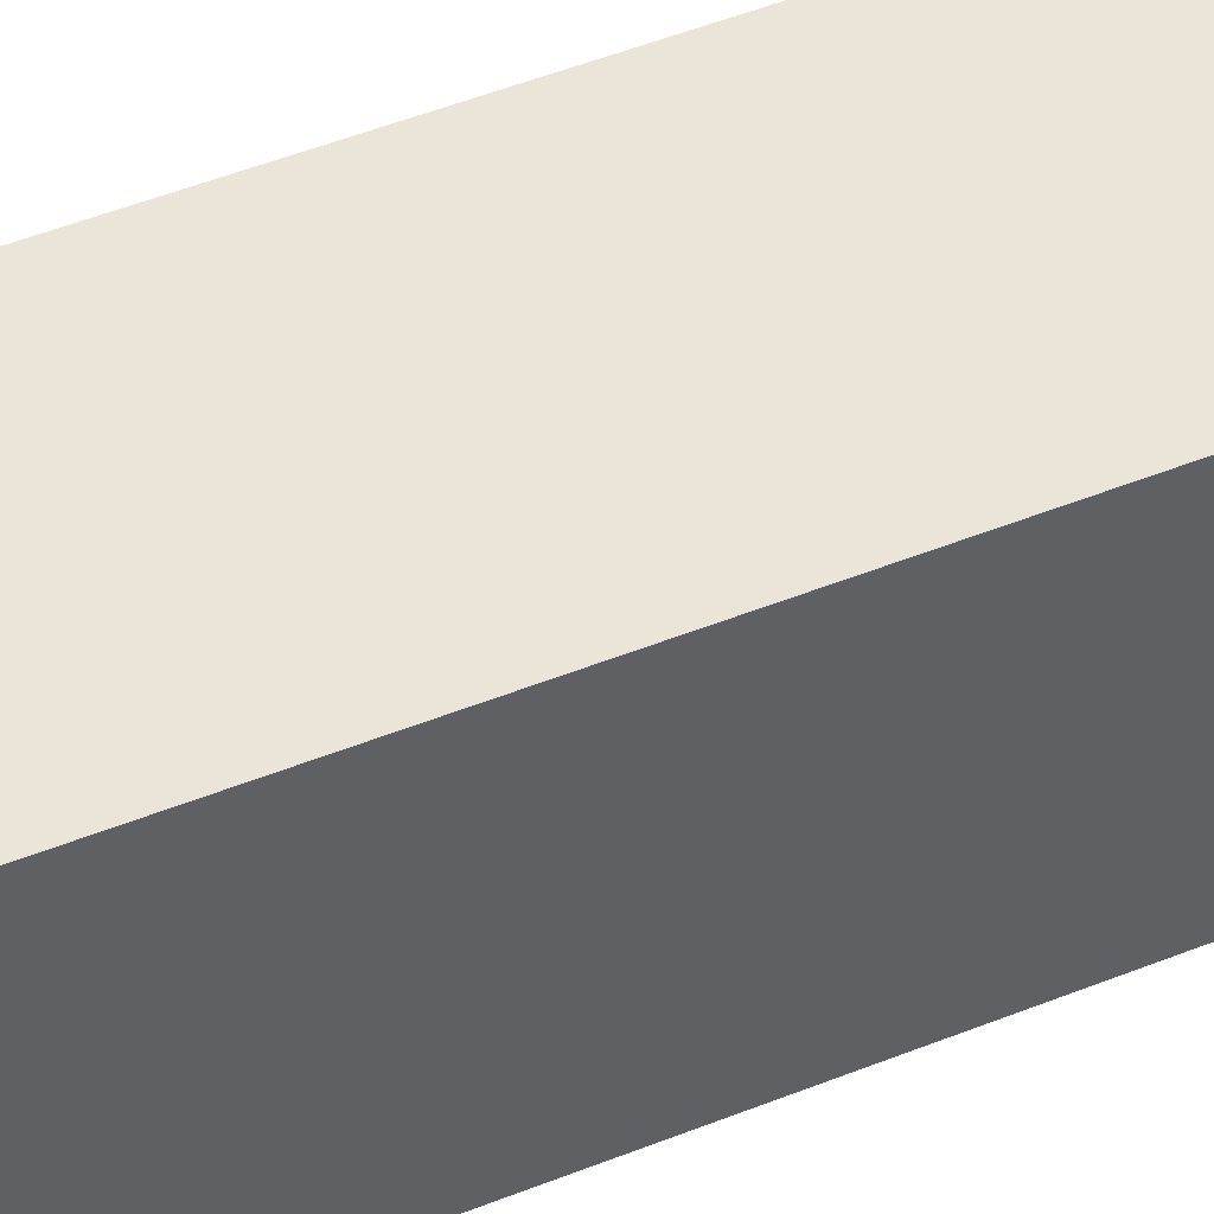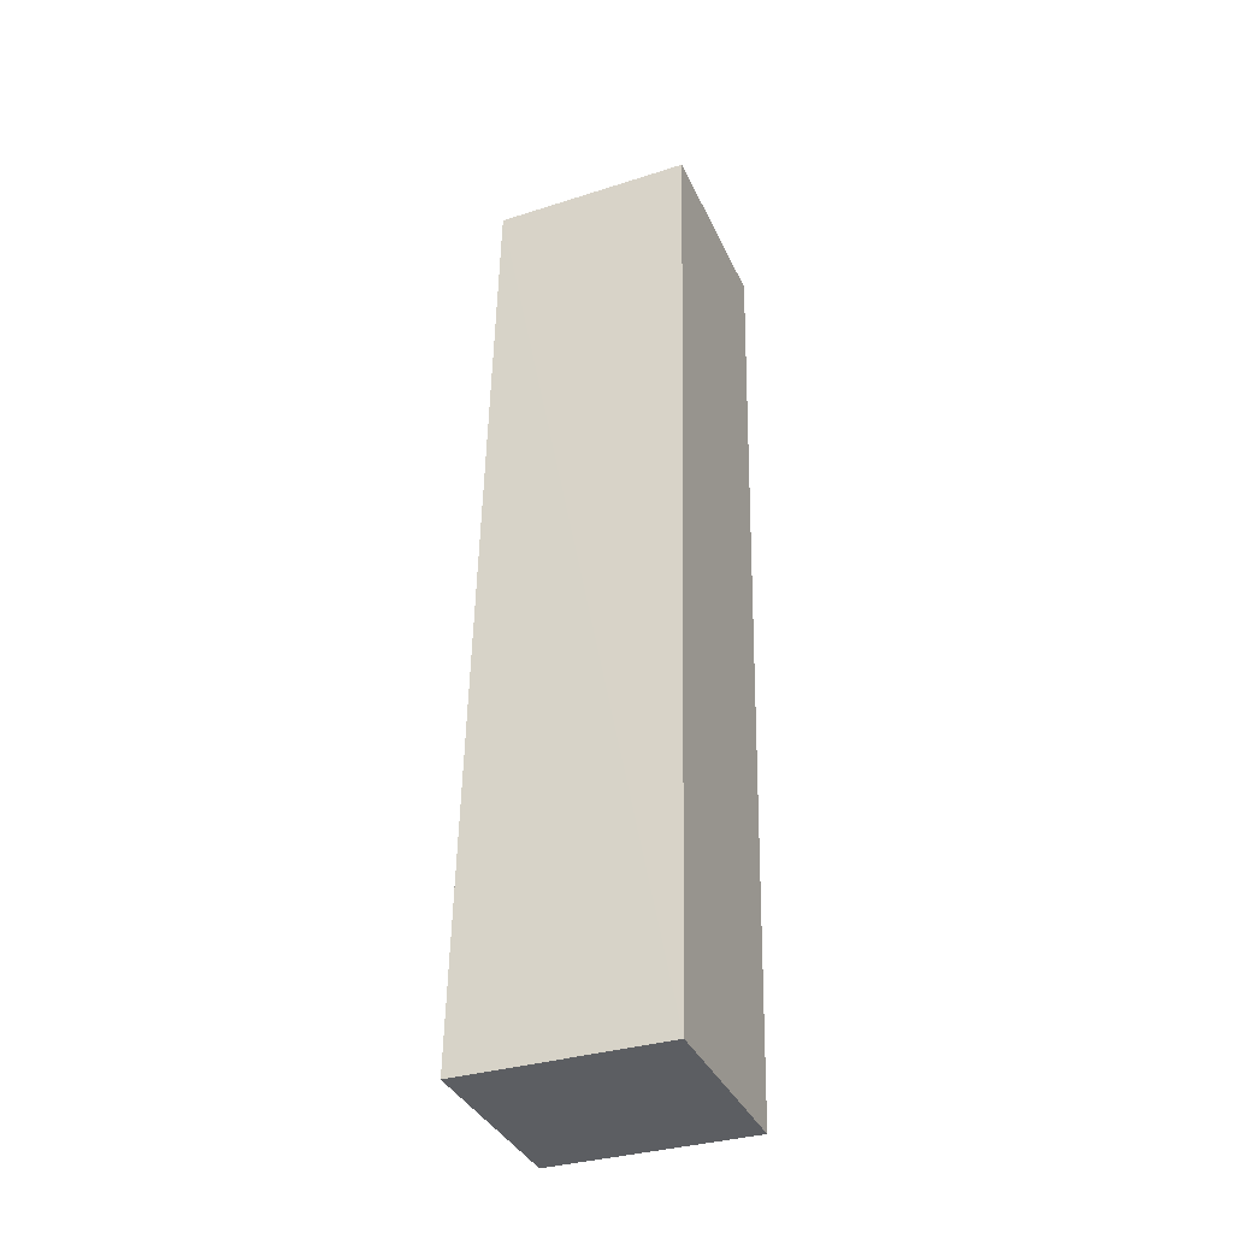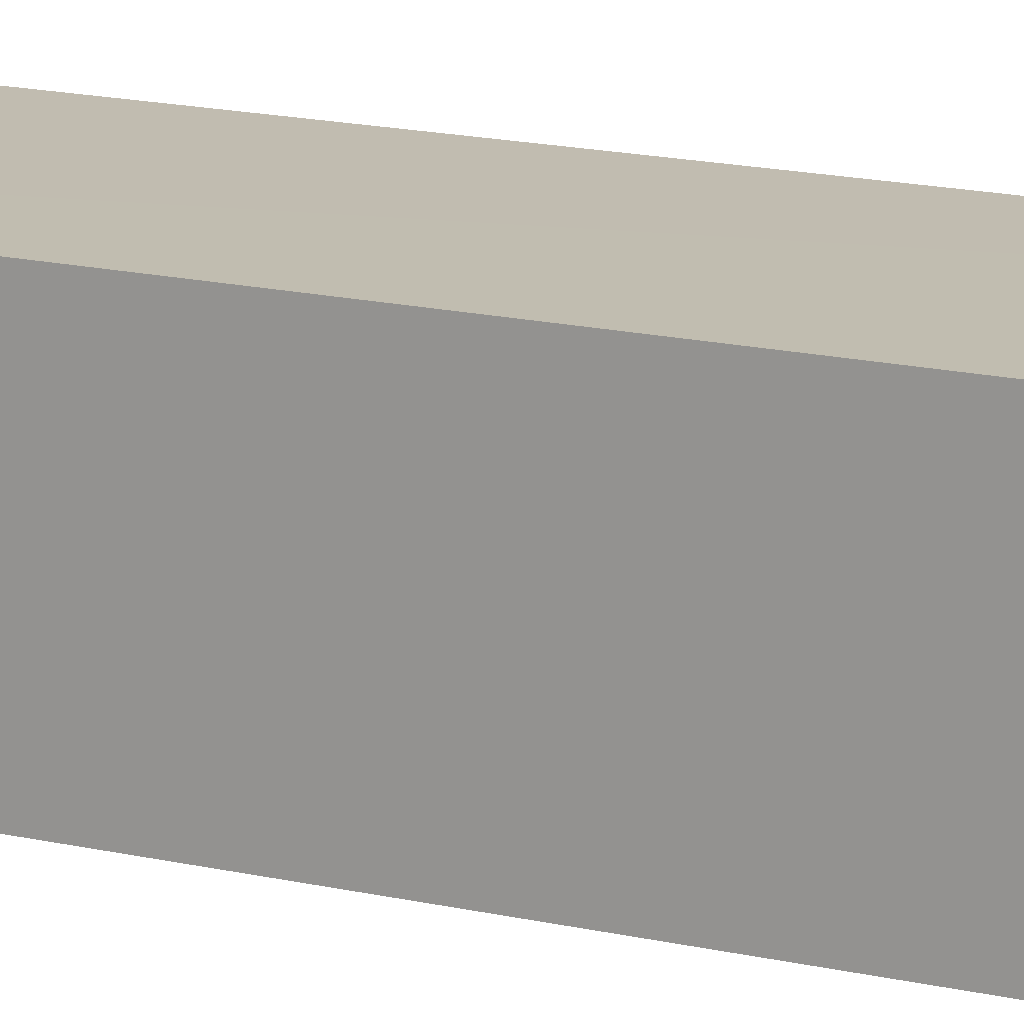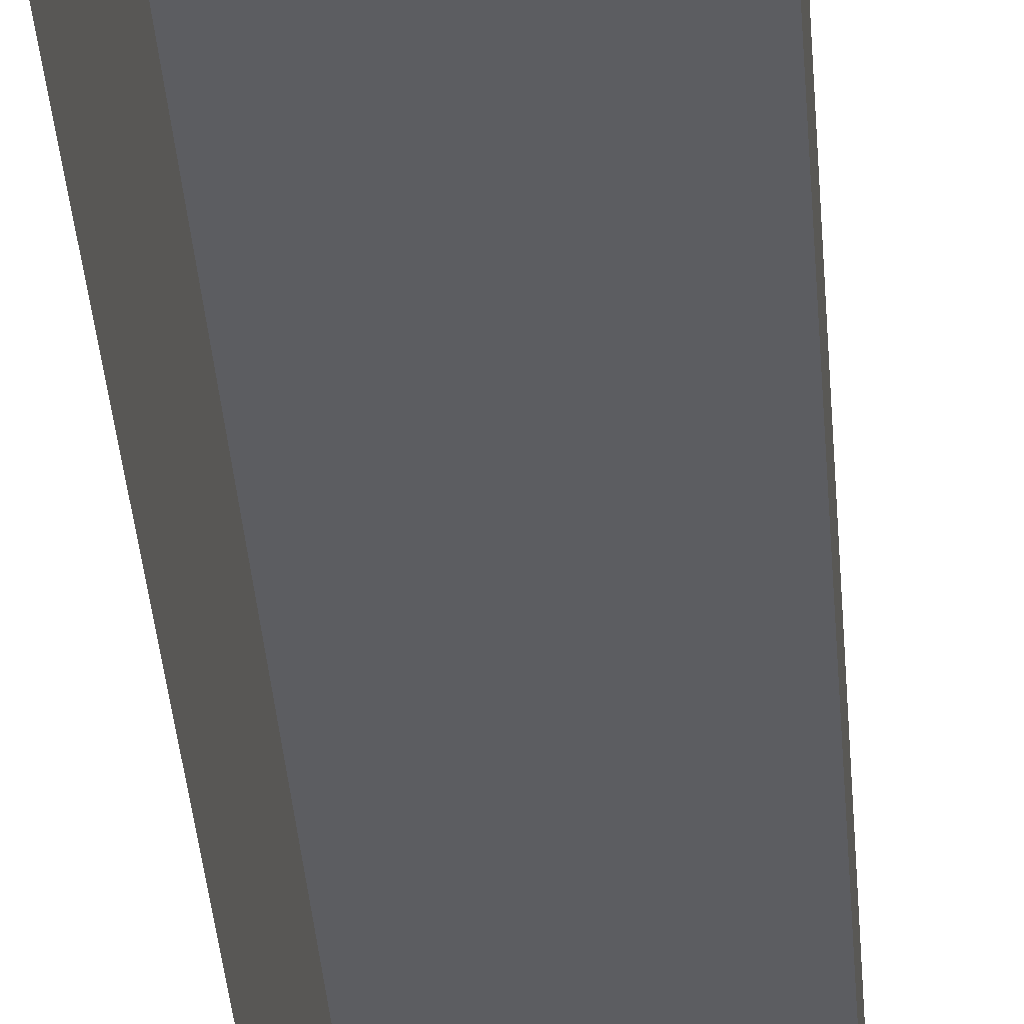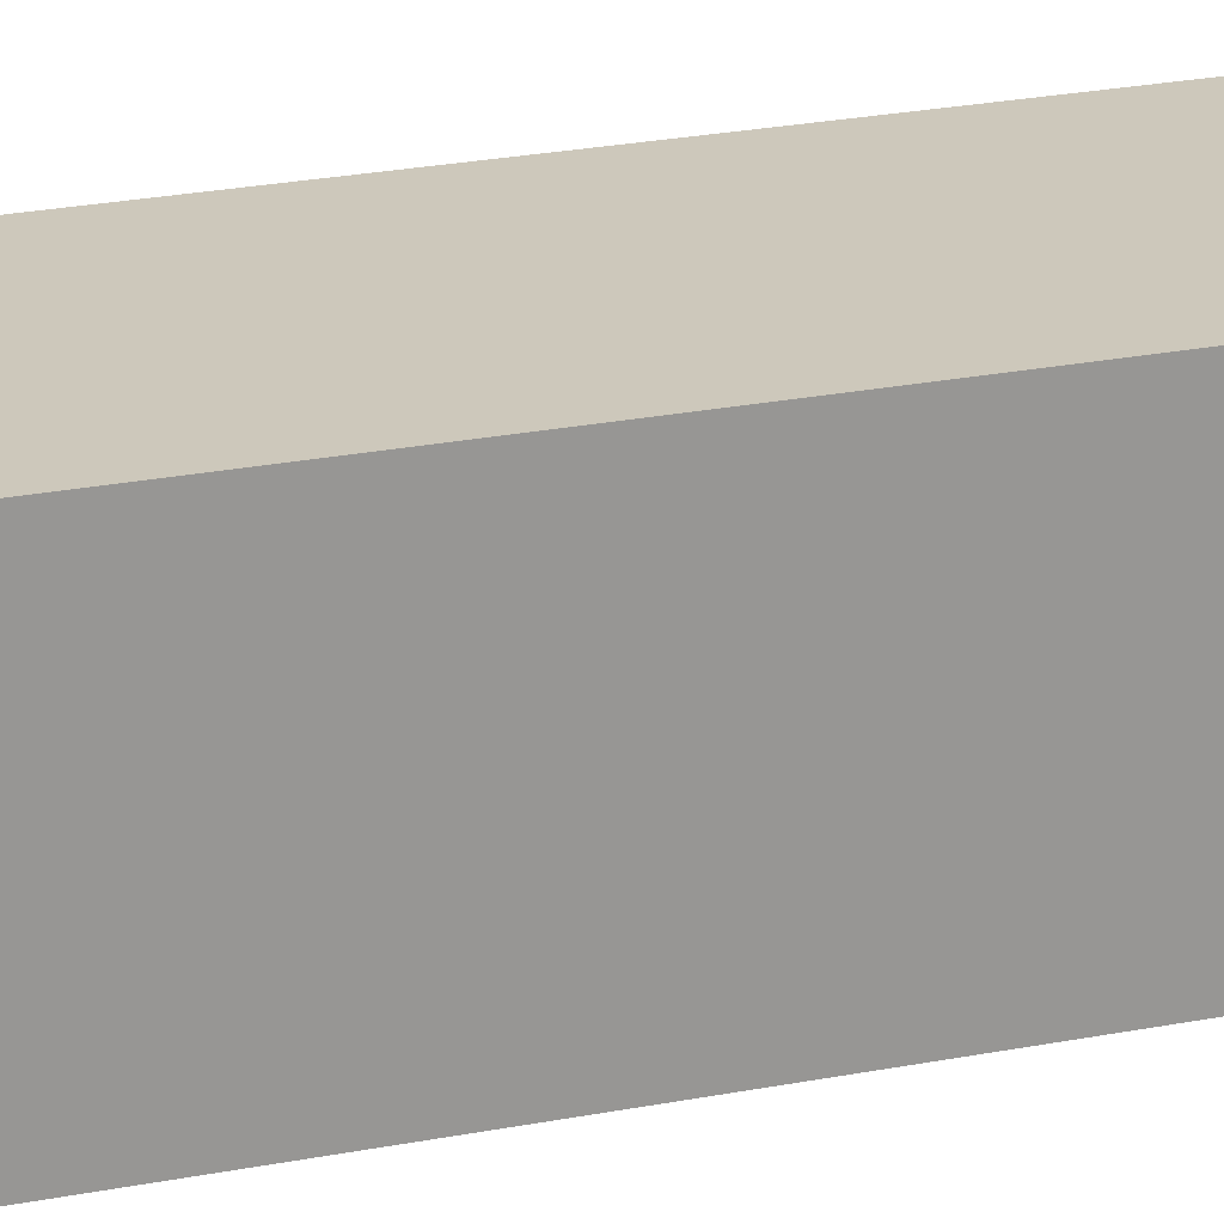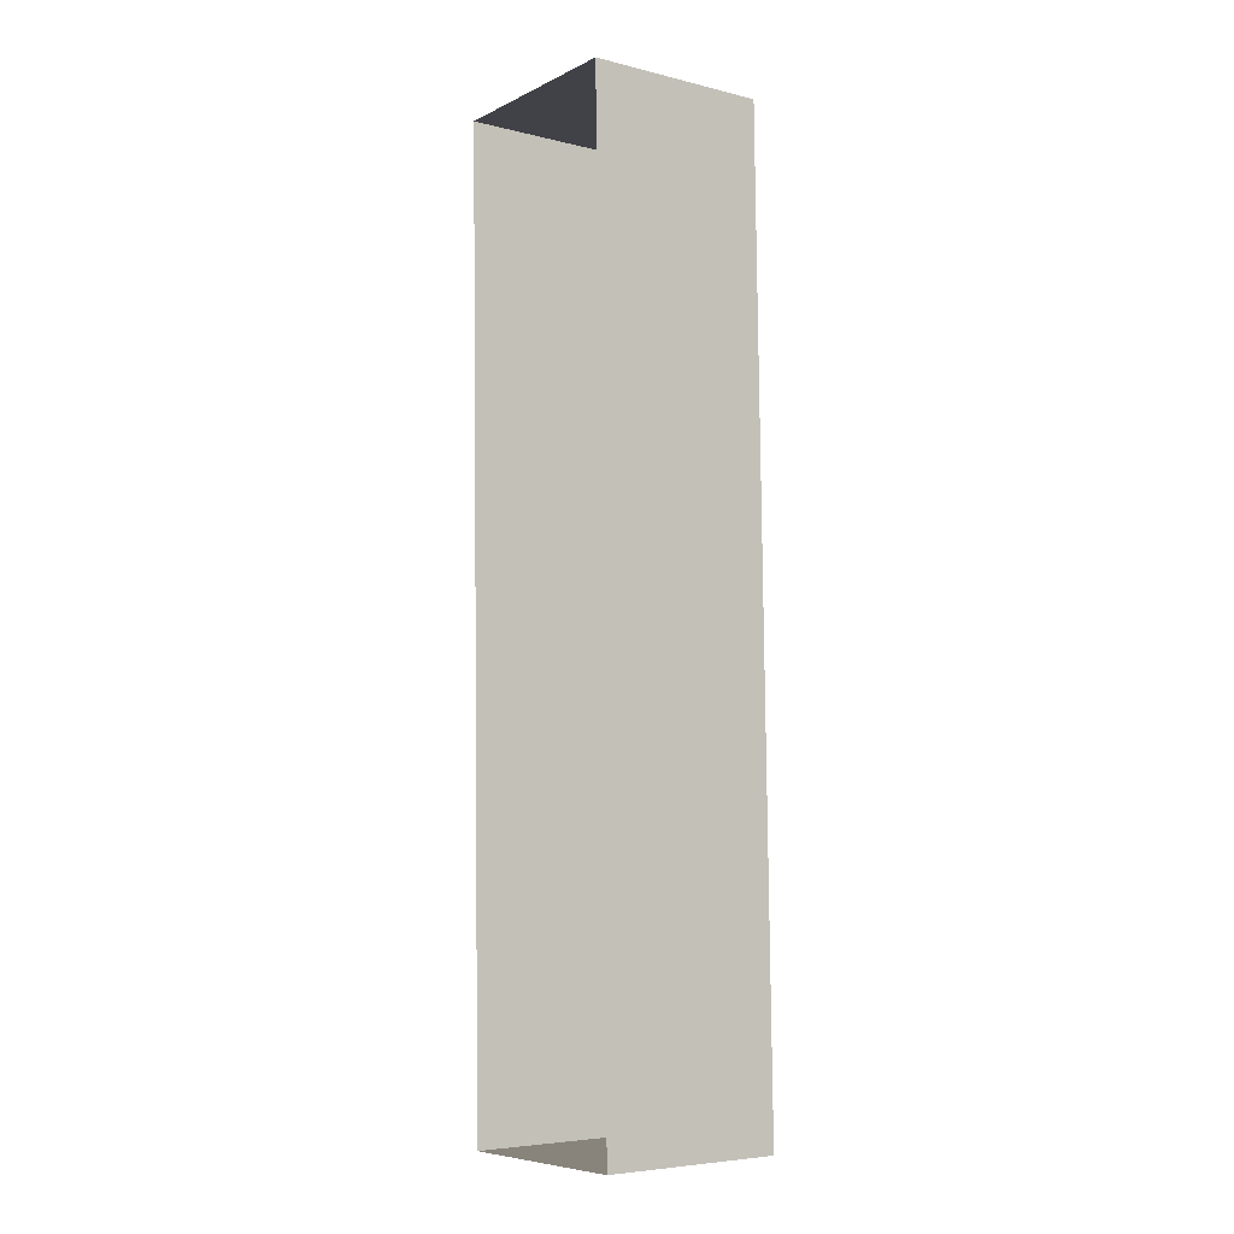
<metadata>
{"format":"obj","ext":"obj","renderer":"f3d","projection":"perspective","resolution":1024,"background":"white","views":[{"elev":45.1,"azim":63.5,"up":"+Z"},{"elev":-37.7,"azim":22.5,"up":"+Y"},{"elev":16.6,"azim":114.0,"up":"+Z"},{"elev":-37.1,"azim":-176.9,"up":"+Z"},{"elev":21.7,"azim":69.0,"up":"+Z"},{"elev":-5.8,"azim":-126.3,"up":"+Y"}]}
</metadata>
<code>
v -3.726e+05 -1.043e+05 28.14
v -3.726e+05 -1.043e+05 28.14
v -3.726e+05 -1.043e+05 28.14
v -3.726e+05 -1.043e+05 28.14
v -3.726e+05 -1.043e+05 30.95
v -3.726e+05 -1.043e+05 30.95
v -3.726e+05 -1.043e+05 30.95
v -3.726e+05 -1.043e+05 30.95
f 1 2 3
f 1 4 2
f 5 6 7
f 5 8 6
f 5 2 4
f 8 5 4
f 8 4 1
f 6 8 1
f 6 1 3
f 7 6 3
f 7 3 2
f 5 7 2

</code>
